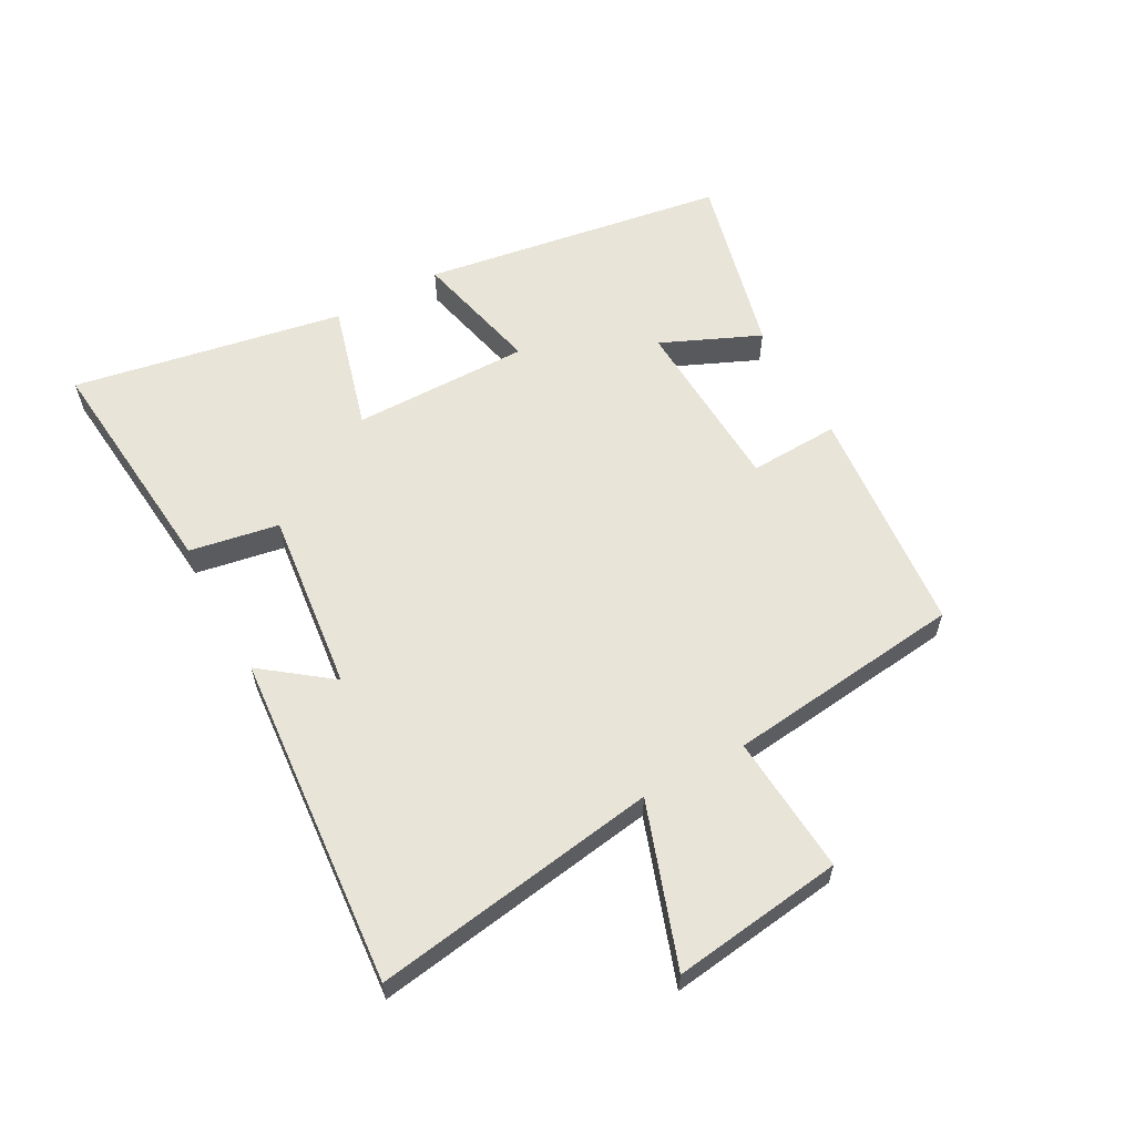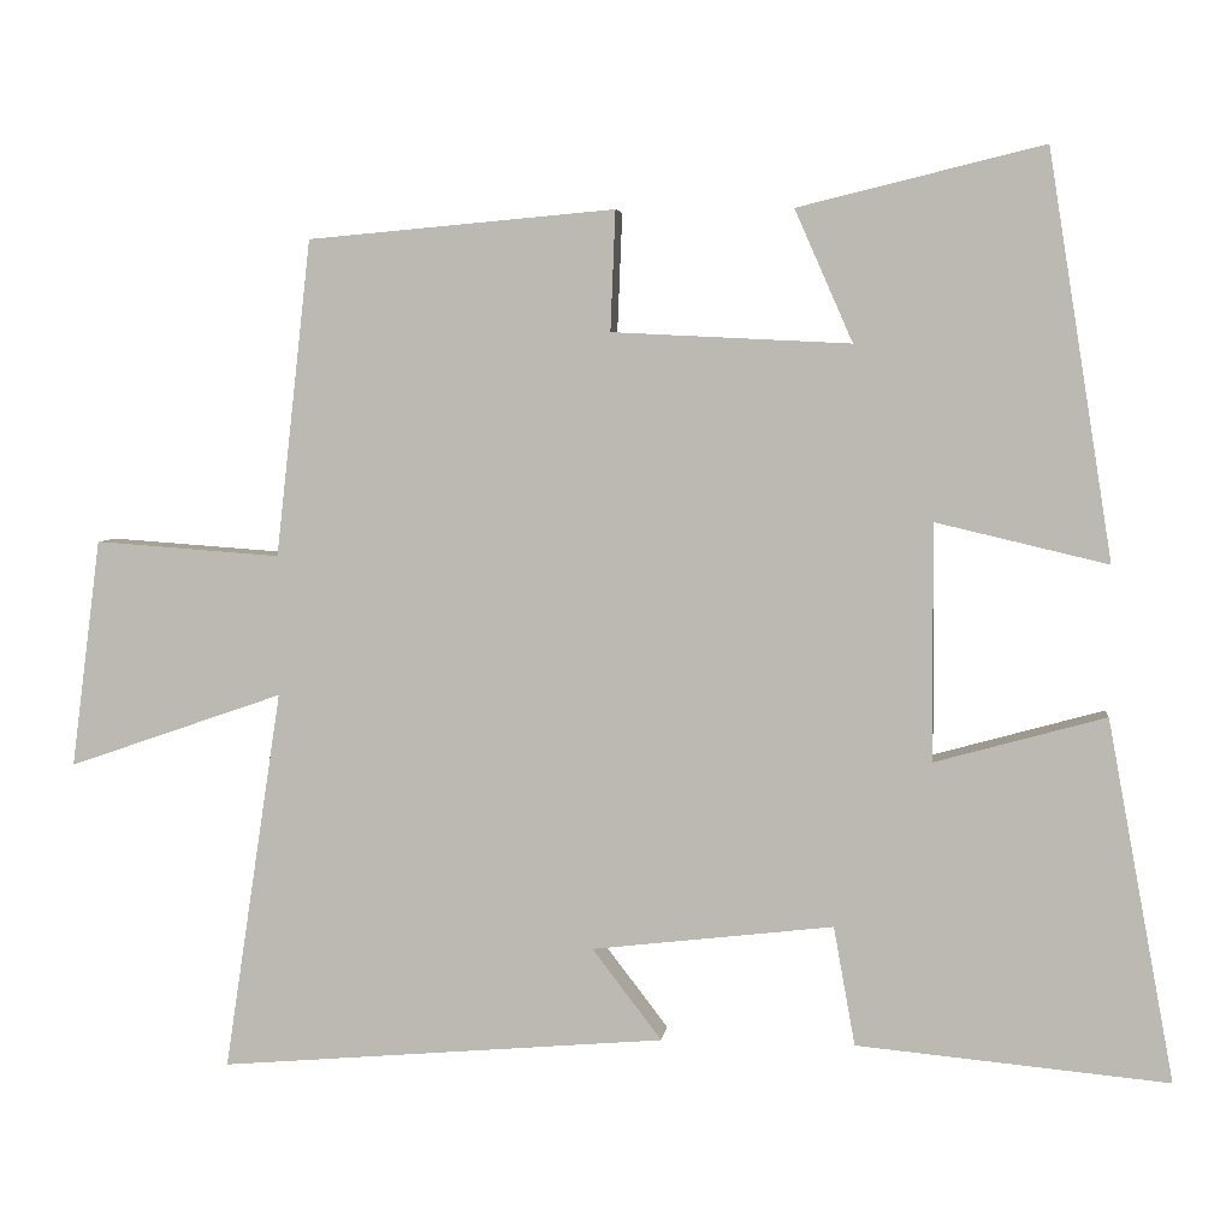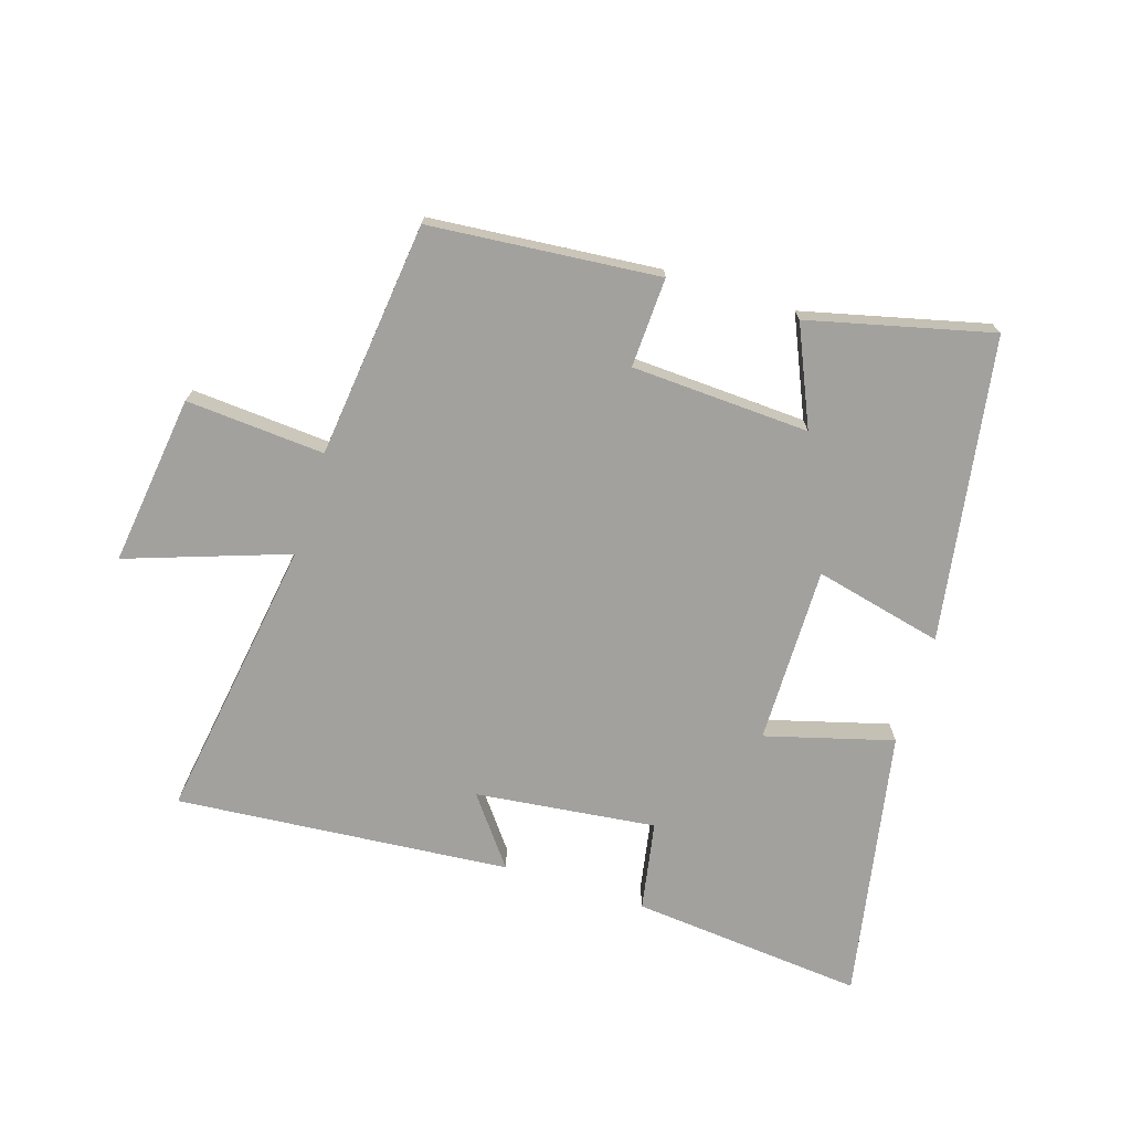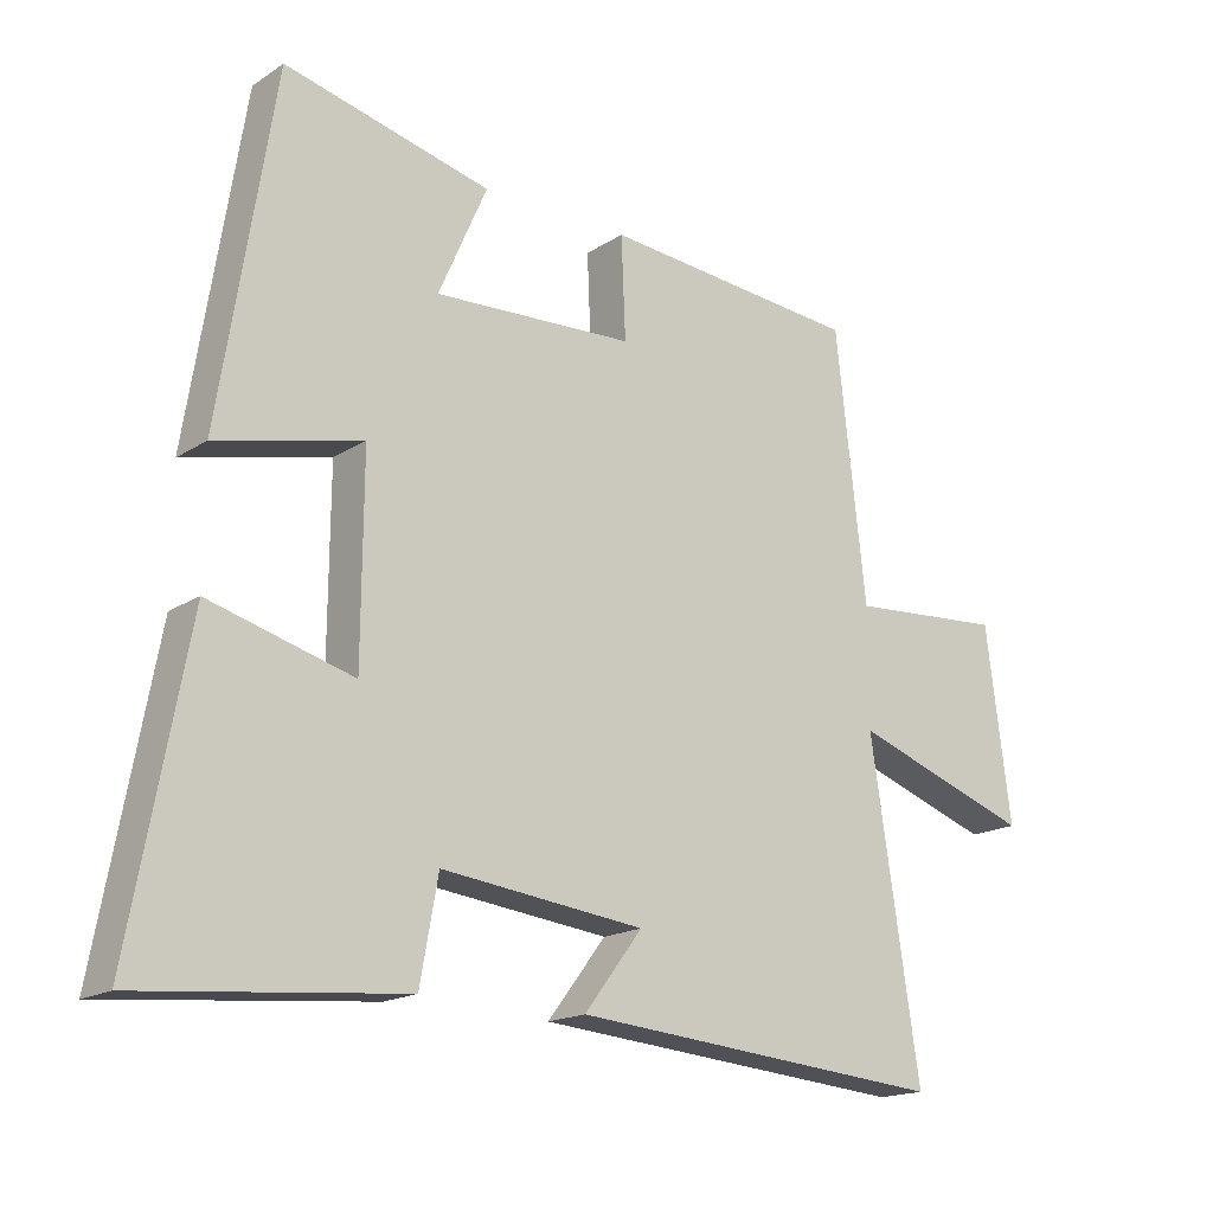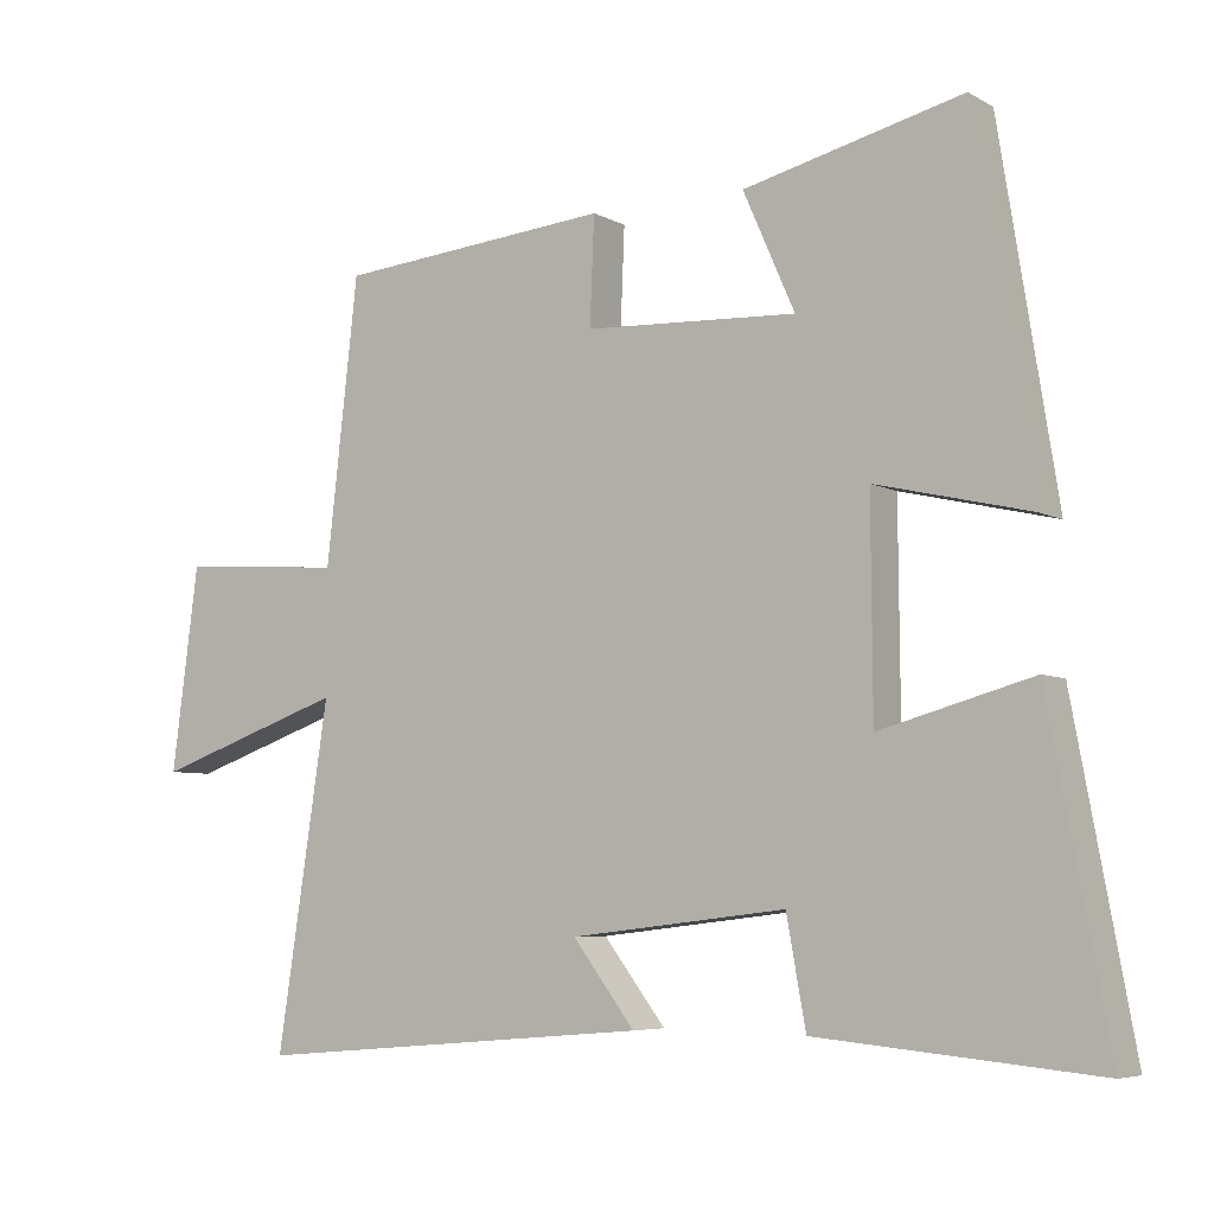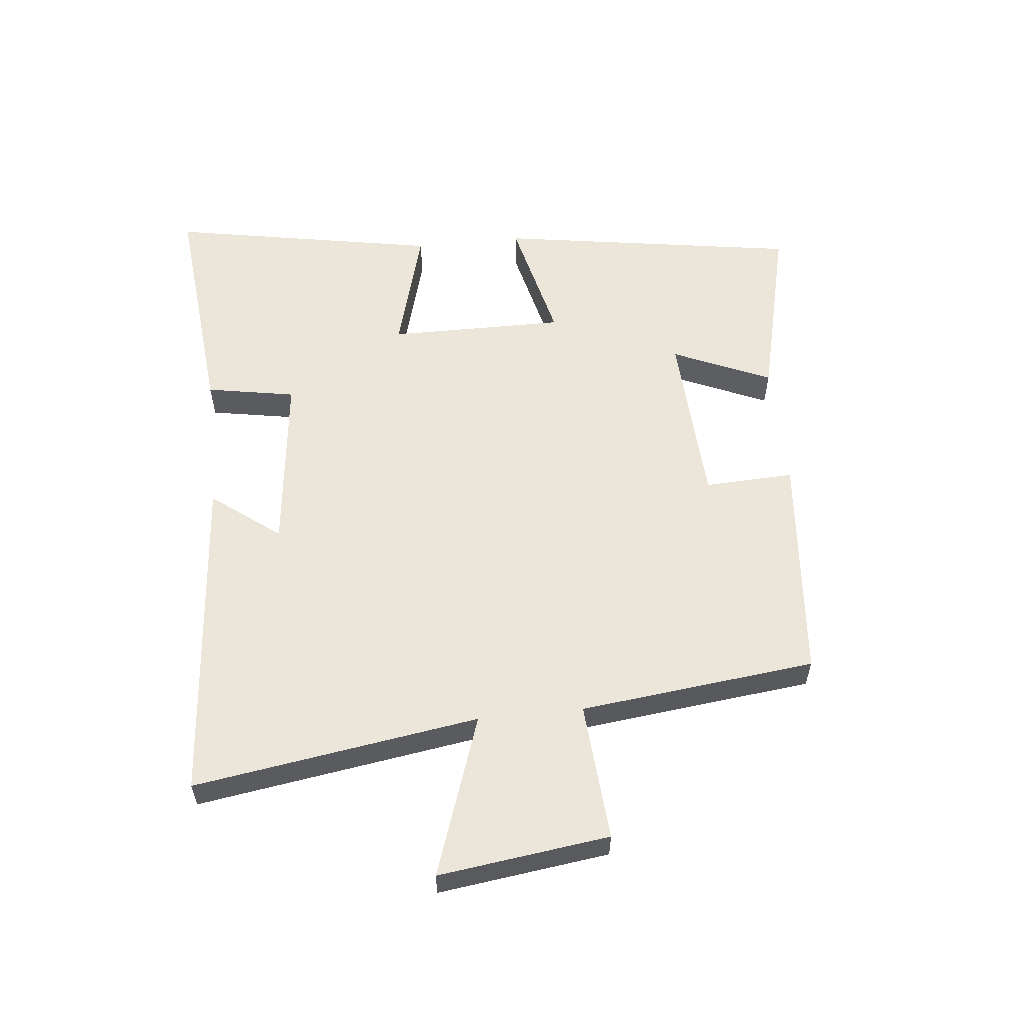
<metadata>
{"format":"obj","ext":"obj","renderer":"f3d","projection":"perspective","resolution":1024,"background":"white","views":[{"elev":60.0,"azim":-118.8,"up":"+Y"},{"elev":4.8,"azim":6.8,"up":"+Z"},{"elev":-72.1,"azim":-17.5,"up":"+Y"},{"elev":-17.3,"azim":141.5,"up":"+Z"},{"elev":-6.0,"azim":32.7,"up":"+Z"},{"elev":57.2,"azim":-96.0,"up":"+Y"}]}
</metadata>
<code>
v -0.457 0.07 0.467
v -0.086 0.07 0.5
v -0.092 0.07 0.355
v 0.196 0.07 0.341
v 0.126 0.07 0.5
v 0.422 0.07 0.572
v 0.5 0.07 0.082
v 0.292 0.07 0.131
v 0.294 0.07 -0.155
v 0.5 0.07 -0.098
v 0.581 0.07 -0.535
v 0.204 0.07 -0.5
v 0.178 0.07 -0.356
v -0.114 0.07 -0.39
v -0.03 0.07 -0.5
v -0.57 0.07 -0.546
v -0.5 0.07 -0.085
v -0.76 0.07 -0.175
v -0.724 0.07 0.101
v -0.5 0.07 0.085
v -0.457 0 0.467
v -0.086 0 0.5
v -0.092 0 0.355
v 0.196 0 0.341
v 0.126 0 0.5
v 0.422 0 0.572
v 0.5 0 0.082
v 0.292 0 0.131
v 0.294 0 -0.155
v 0.5 0 -0.098
v 0.581 0 -0.535
v 0.204 0 -0.5
v 0.178 0 -0.356
v -0.114 0 -0.39
v -0.03 0 -0.5
v -0.57 0 -0.546
v -0.5 0 -0.085
v -0.76 0 -0.175
v -0.724 0 0.101
v -0.5 0 0.085
f 17 18 19 20
f 1 2 3
f 20 1 3
f 17 20 3
f 14 15 16 17
f 17 3 4
f 14 17 4
f 13 14 4
f 11 12 13
f 10 11 13
f 9 10 13
f 8 9 13 4
f 6 7 8
f 5 6 8
f 4 5 8
f 40 39 38 37
f 23 22 21
f 23 21 40
f 23 40 37
f 37 36 35 34
f 24 23 37
f 24 37 34
f 24 34 33
f 33 32 31
f 33 31 30
f 33 30 29
f 24 33 29 28
f 28 27 26
f 28 26 25
f 28 25 24
f 1 21 22 2
f 2 22 23 3
f 3 23 24 4
f 4 24 25 5
f 5 25 26 6
f 6 26 27 7
f 7 27 28 8
f 8 28 29 9
f 9 29 30 10
f 10 30 31 11
f 11 31 32 12
f 12 32 33 13
f 13 33 34 14
f 14 34 35 15
f 15 35 36 16
f 16 36 37 17
f 17 37 38 18
f 18 38 39 19
f 19 39 40 20
f 20 40 21 1

</code>
